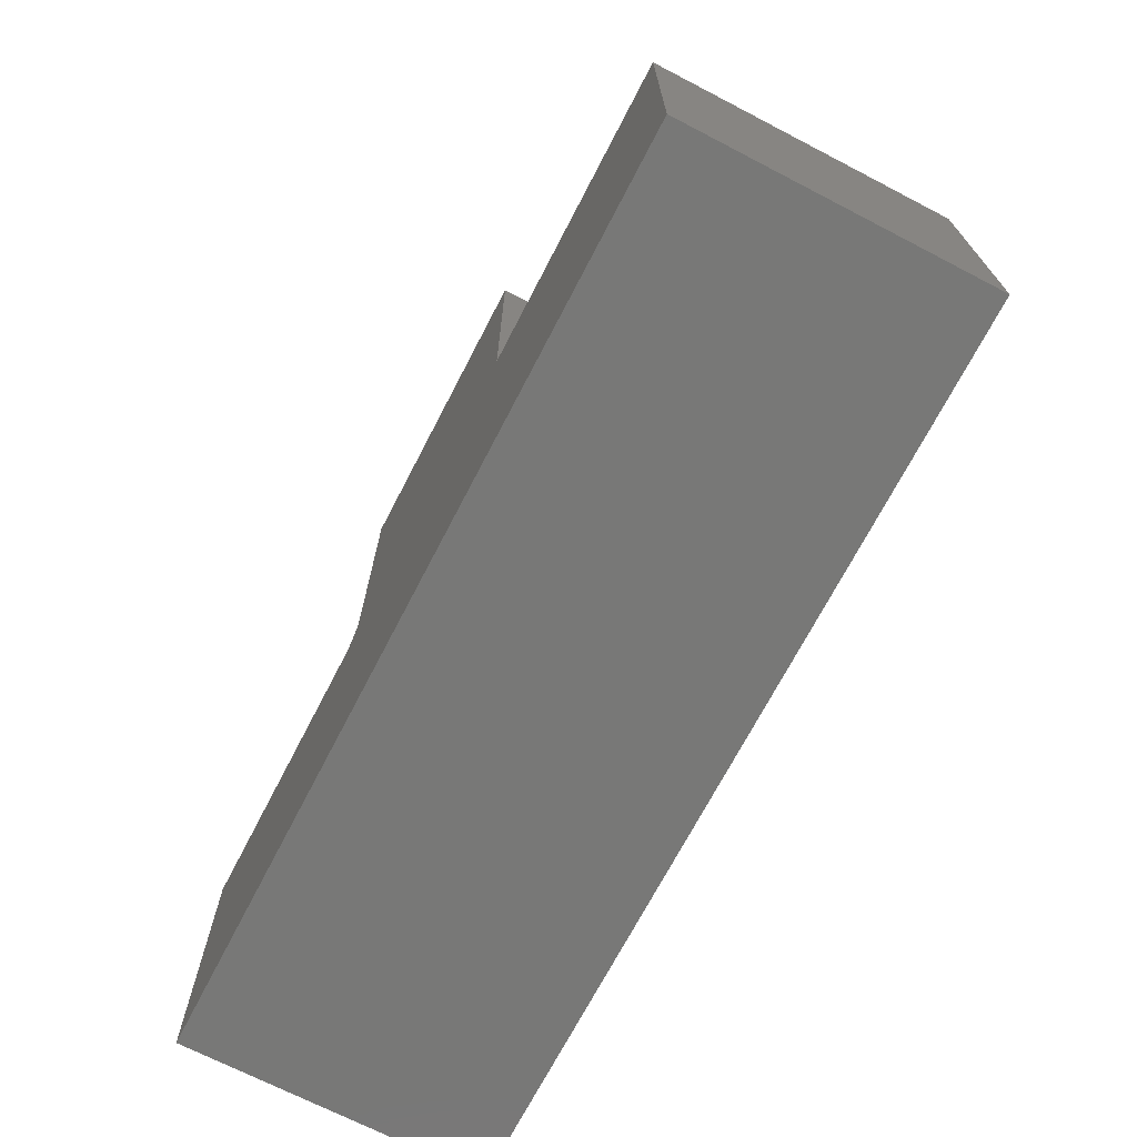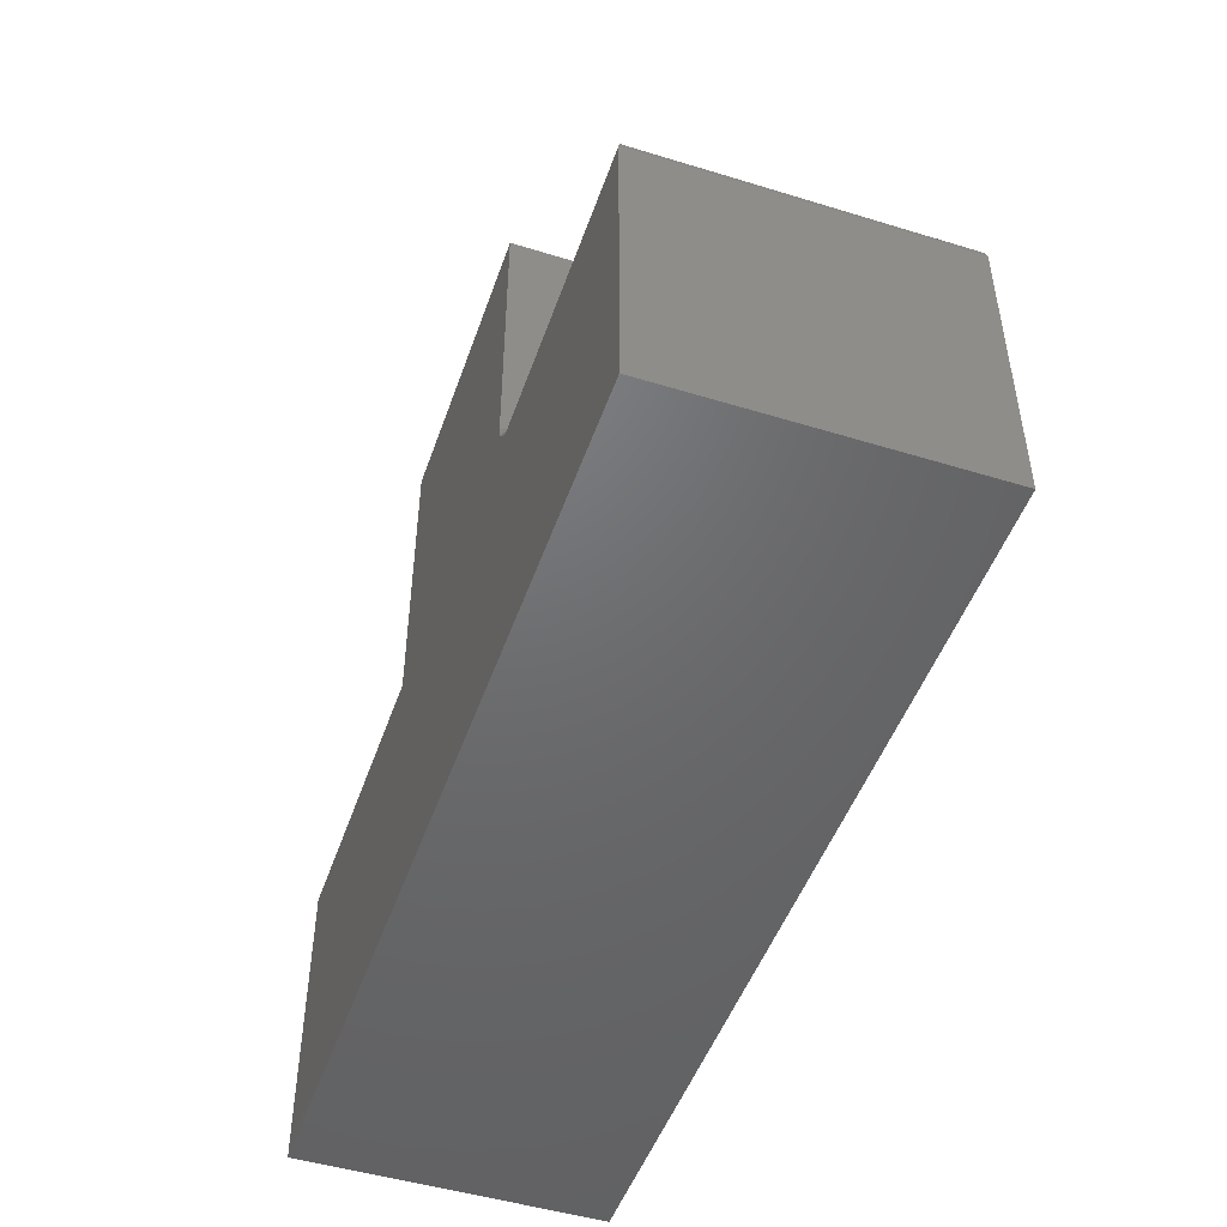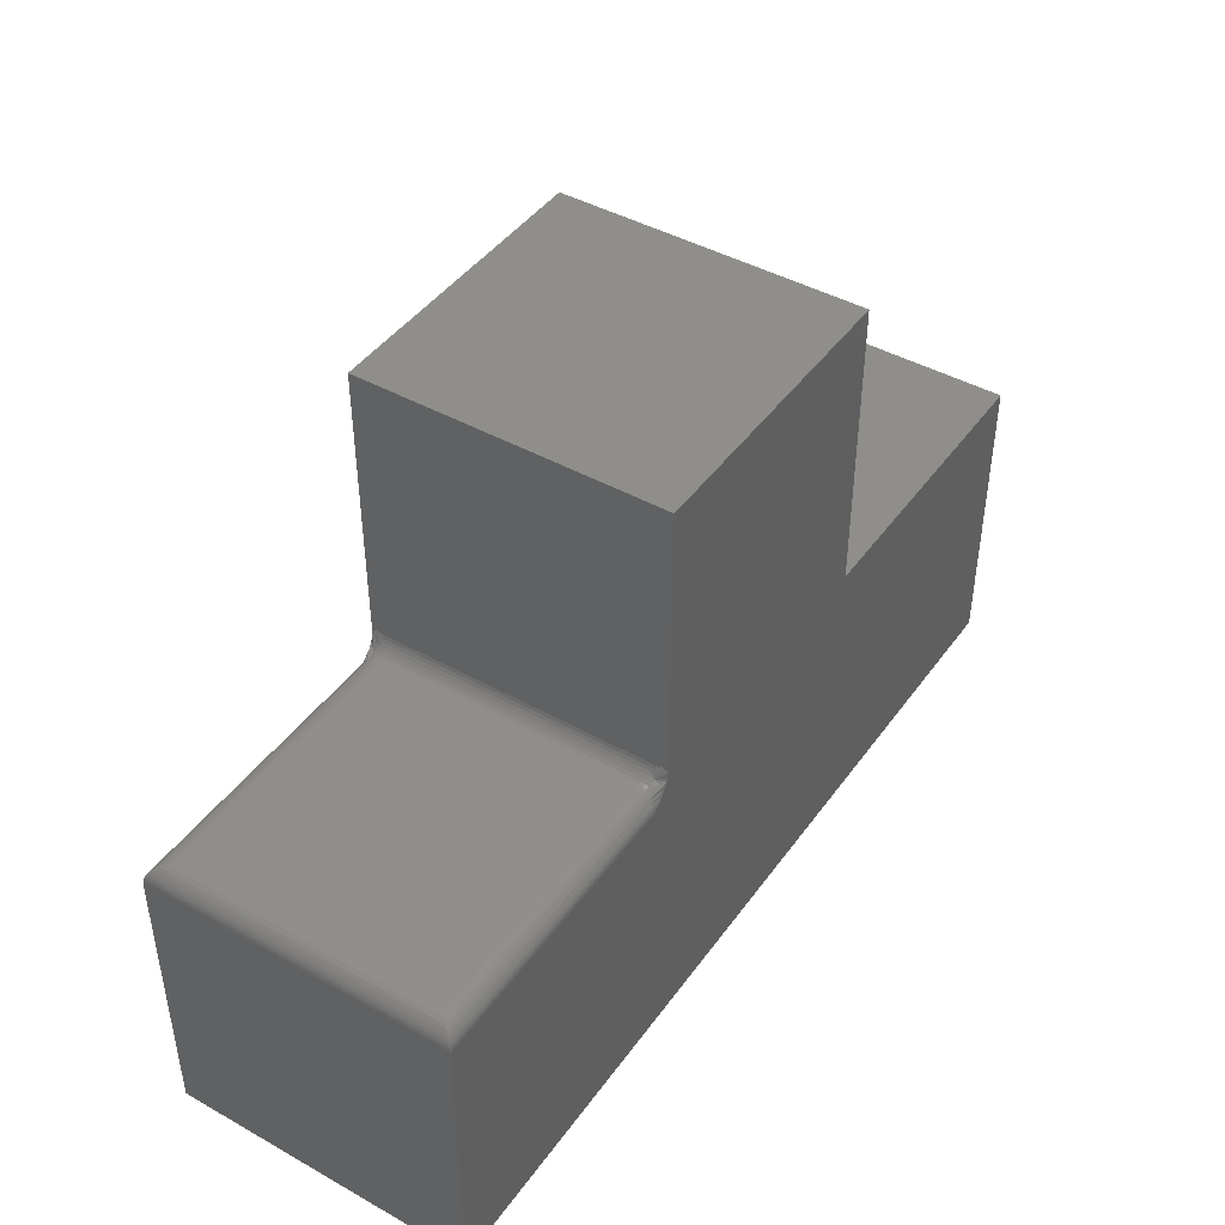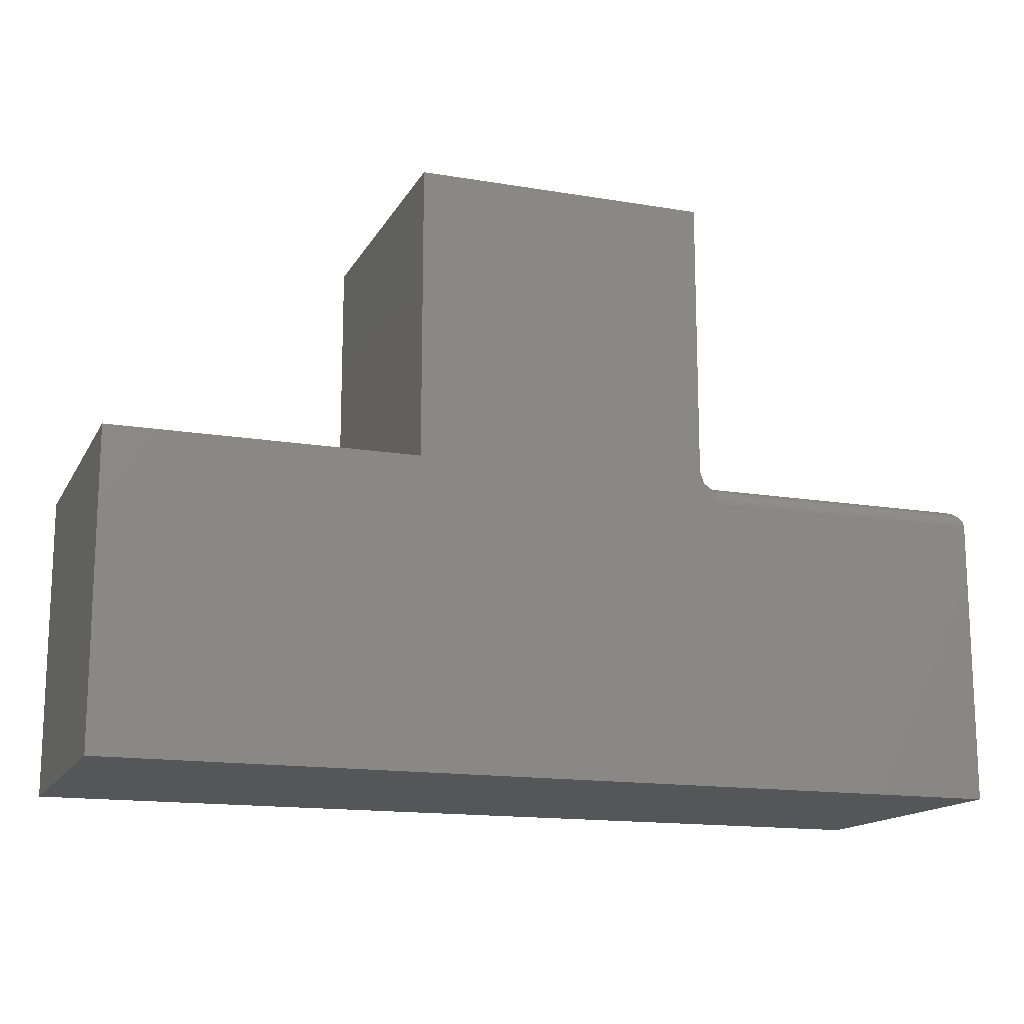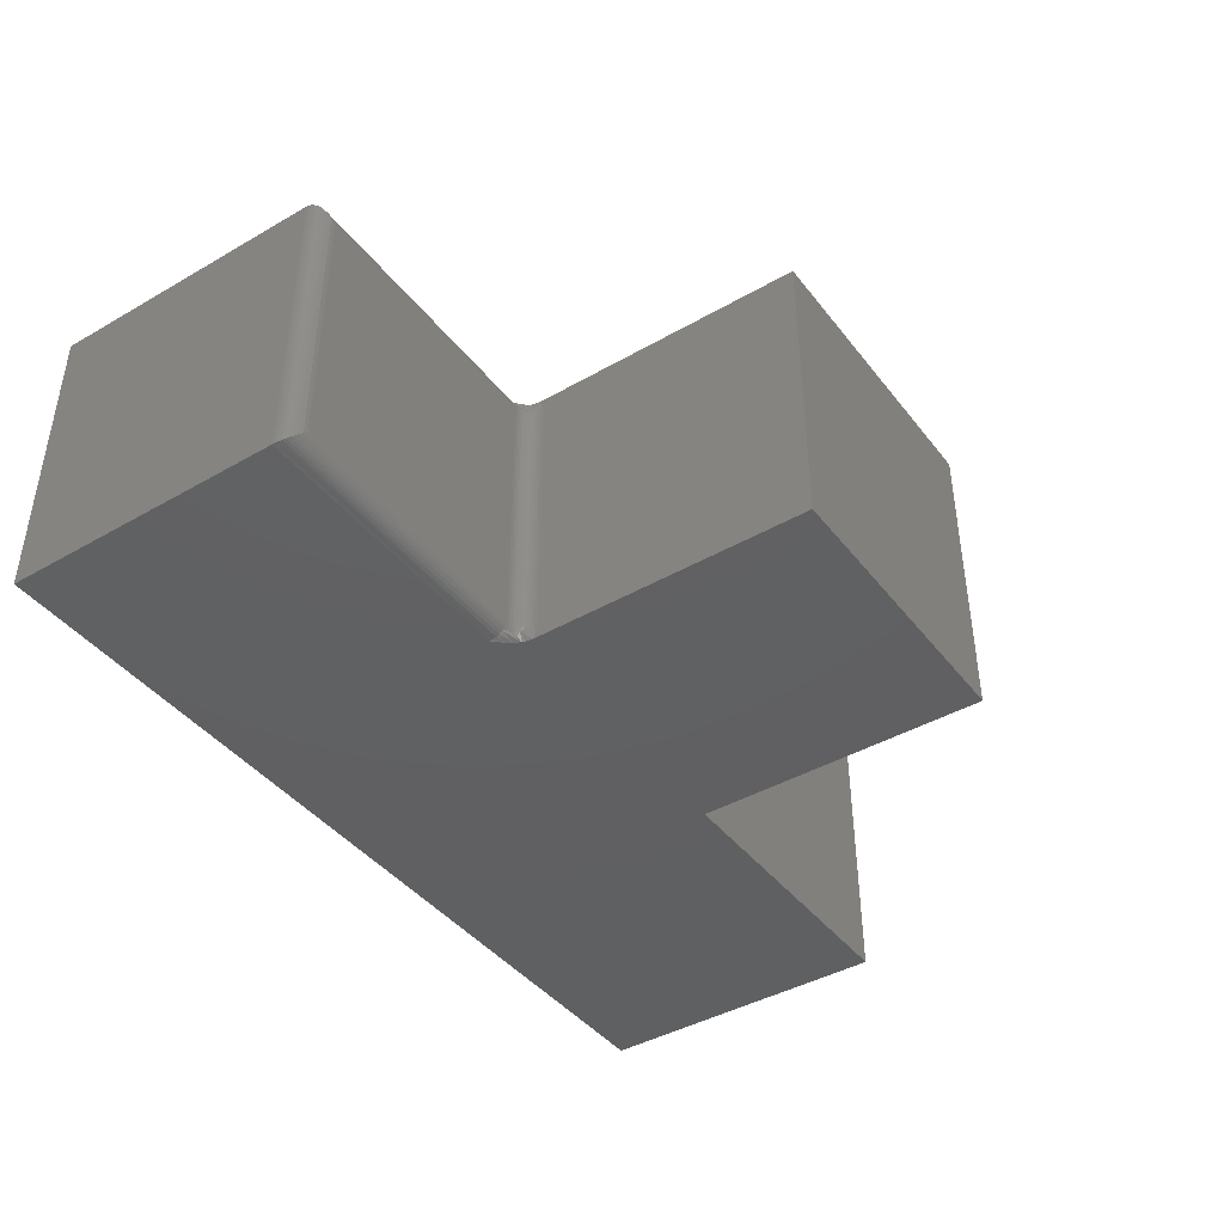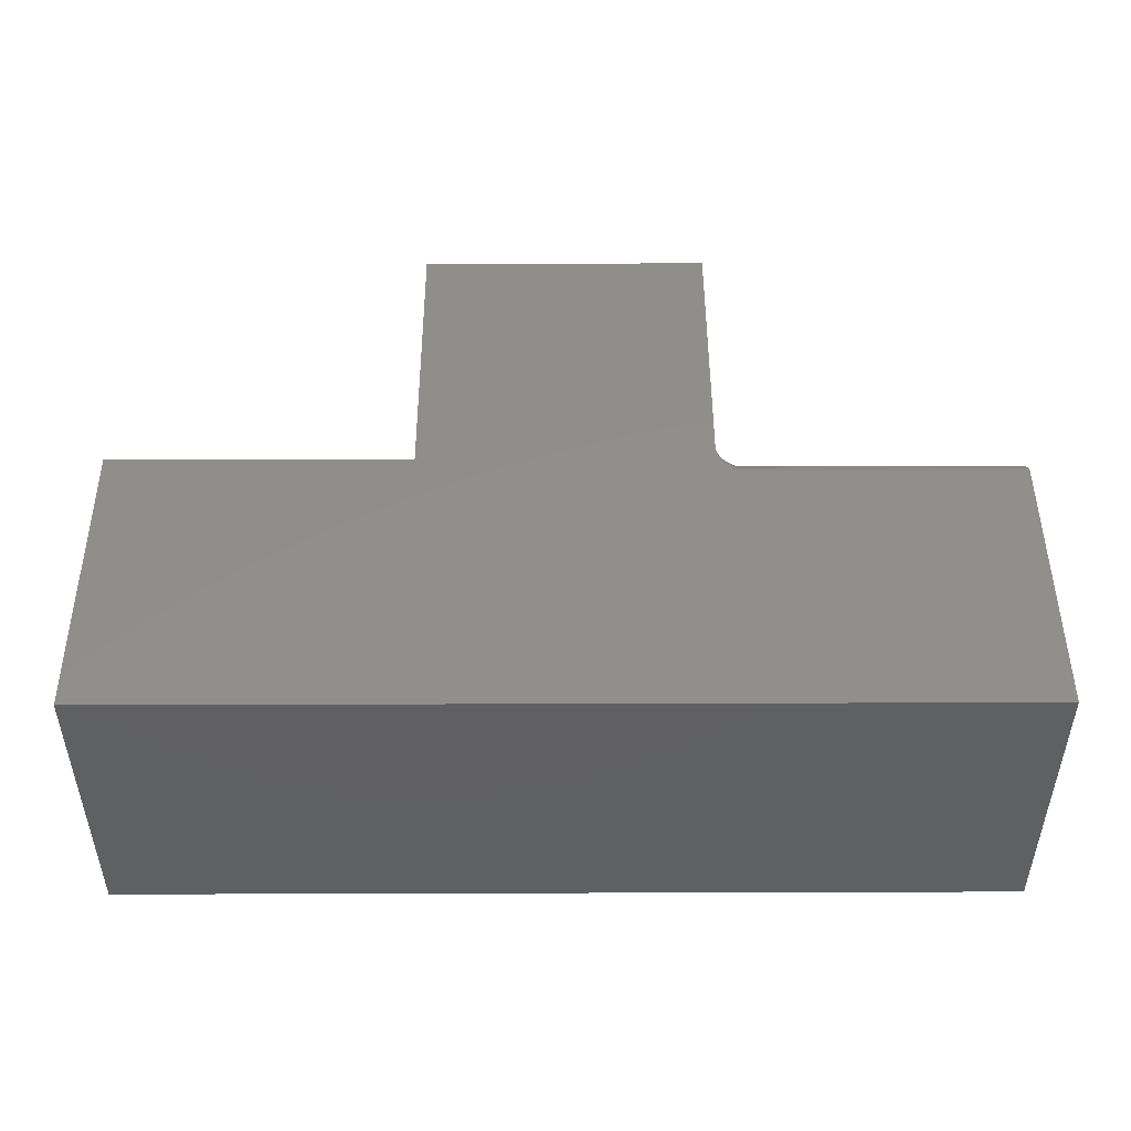
<metadata>
{"format":"stl","ext":"stl","renderer":"f3d","projection":"perspective","resolution":1024,"background":"white","views":[{"elev":-70.4,"azim":62.6,"up":"+Z"},{"elev":-48.5,"azim":-108.9,"up":"+Z"},{"elev":44.0,"azim":-56.8,"up":"+Z"},{"elev":-15.0,"azim":160.2,"up":"+Z"},{"elev":-42.1,"azim":-55.4,"up":"+Y"},{"elev":48.0,"azim":179.8,"up":"+Y"}]}
</metadata>
<code>
# stl→obj: 111 verts, 218 faces
v -0.513 2.631e-17 0.237
v -0.7499 -0.0001256 0.239
v -0.513 -0.0003002 0.2401
v -0.75 4.857e-17 0.237
v -0.7344 -0.01562 0.2526
v -0.513 -0.01258 0.2523
v -0.738 -0.012 0.2522
v -0.513 -0.01562 0.2526
v -0.7494 -0.0006435 0.2414
v -0.7484 -0.001555 0.2438
v -0.513 -0.001189 0.243
v -0.7472 -0.002838 0.246
v -0.513 -0.002633 0.2457
v -0.7455 -0.004452 0.2479
v -0.513 -0.004576 0.2481
v -0.7436 -0.00635 0.2496
v -0.513 -0.006944 0.25
v -0.7415 -0.008477 0.2509
v -0.513 -0.009646 0.2514
v -0.513 -0.2344 0.2526
v -0.7344 -0.2344 0.2526
v -0.738 -0.238 0.2522
v -0.513 -0.2374 0.2523
v -0.75 -0.25 0.237
v -0.513 -0.2497 0.2401
v -0.7499 -0.2499 0.239
v -0.513 -0.25 0.237
v -0.513 -0.2404 0.2514
v -0.7415 -0.2415 0.2509
v -0.513 -0.2431 0.25
v -0.7436 -0.2436 0.2496
v -0.7455 -0.2455 0.2479
v -0.513 -0.2454 0.2481
v -0.7472 -0.2472 0.246
v -0.513 -0.2474 0.2457
v -0.7484 -0.2484 0.2438
v -0.513 -0.2488 0.243
v -0.7494 -0.2494 0.2414
v -0.75 -0.25 0
v -0.75 0 0
v -0.4974 2.805e-17 0.4974
v -0.4974 2.805e-17 0.2641
v -0.4974 -0.004937 0.2664
v -0.4974 -0.0102 0.2678
v -0.4974 -0.01562 0.2683
v -0.4974 -0.2344 0.2683
v -0.4974 -0.25 0.4974
v -0.4974 -0.2398 0.2678
v -0.4974 -0.2451 0.2664
v -0.4974 -0.25 0.2641
v -0.2526 -0.25 0.2526
v -0.2526 -0.25 0.4974
v -0.4978 -0.25 0.2598
v -0.499 -0.25 0.2556
v -0.5018 -0.25 0.2501
v 0 -0.25 -4.592e-17
v 1.547e-17 -0.25 0.2526
v -0.5055 -0.25 0.2449
v -0.2526 5.522e-17 0.2526
v -0.5026 2.746e-17 0.2488
v -0.4996 2.78e-17 0.2542
v -0.4981 2.797e-17 0.2584
v -0.4974 2.804e-17 0.2627
v -0.2526 5.522e-17 0.4974
v 0 8.327e-17 -4.592e-17
v 1.547e-17 8.327e-17 0.2526
v -0.5099 -0.2432 0.2502
v -0.4986 -0.2393 0.2618
v -0.5 -0.2388 0.2591
v -0.4977 -0.2399 0.2647
v -0.4986 -0.2484 0.258
v -0.5 -0.2469 0.2558
v -0.5019 -0.2456 0.2538
v -0.5043 -0.2445 0.2522
v -0.507 -0.2437 0.251
v -0.5019 -0.2421 0.2557
v -0.5019 -0.2383 0.2568
v -0.5019 -0.2344 0.2572
v -0.5 -0.2344 0.2596
v -0.4986 -0.2344 0.2623
v -0.4977 -0.2344 0.2652
v -0.5043 -0.2344 0.2553
v -0.5043 -0.2379 0.2549
v -0.507 -0.2344 0.2538
v -0.507 -0.2377 0.2535
v -0.5099 -0.2344 0.2529
v -0.5099 -0.2375 0.2526
v -0.507 -0.2408 0.2525
v -0.5043 -0.2414 0.2539
v -0.5099 -0.2405 0.2517
v -0.5043 -0.005481 0.2522
v -0.4977 -0.01012 0.2647
v -0.5019 -0.007894 0.2557
v -0.5019 -0.01168 0.2568
v -0.5 -0.01122 0.2591
v -0.4986 -0.01069 0.2618
v -0.5043 -0.008638 0.2539
v -0.5099 -0.006777 0.2502
v -0.507 -0.006283 0.251
v -0.5 -0.01562 0.2596
v -0.4986 -0.01562 0.2623
v -0.4977 -0.01562 0.2652
v -0.5019 -0.01562 0.2572
v -0.5043 -0.01206 0.2549
v -0.5043 -0.01562 0.2553
v -0.507 -0.01234 0.2535
v -0.507 -0.01562 0.2538
v -0.5099 -0.01252 0.2526
v -0.5099 -0.01562 0.2529
v -0.507 -0.00919 0.2525
v -0.5099 -0.009531 0.2517
f 1 2 3
f 1 4 2
f 5 6 7
f 5 8 6
f 3 2 9
f 3 9 10
f 3 10 11
f 11 10 12
f 11 12 13
f 13 12 14
f 13 14 15
f 15 14 16
f 15 16 17
f 17 16 18
f 17 18 19
f 19 18 7
f 19 7 6
f 20 8 21
f 21 8 5
f 20 22 23
f 20 21 22
f 24 25 26
f 24 27 25
f 28 23 22
f 22 29 28
f 30 28 29
f 30 29 31
f 30 31 32
f 30 32 33
f 33 32 34
f 33 34 35
f 35 34 36
f 35 36 37
f 37 36 38
f 37 38 25
f 38 26 25
f 24 4 39
f 39 4 40
f 21 7 22
f 21 5 7
f 10 34 12
f 12 34 32
f 12 32 14
f 14 32 31
f 14 31 16
f 16 31 29
f 16 29 18
f 18 29 22
f 18 22 7
f 4 24 2
f 2 24 26
f 2 26 9
f 9 26 38
f 9 38 10
f 10 38 36
f 10 36 34
f 41 42 43
f 41 43 44
f 41 44 45
f 41 45 46
f 41 46 47
f 47 46 48
f 47 48 49
f 47 49 50
f 51 52 47
f 51 47 50
f 51 50 53
f 51 53 54
f 51 54 55
f 56 57 51
f 56 51 55
f 56 55 58
f 56 58 27
f 56 27 24
f 56 24 39
f 59 60 61
f 59 61 62
f 59 62 63
f 59 63 42
f 59 42 41
f 59 41 64
f 65 40 4
f 65 4 1
f 65 1 60
f 65 60 59
f 65 59 66
f 58 37 25
f 58 25 27
f 58 55 35
f 37 58 35
f 35 55 33
f 30 33 67
f 49 68 69
f 49 70 68
f 49 48 70
f 54 53 71
f 54 71 72
f 54 72 73
f 54 73 74
f 54 74 75
f 54 75 67
f 54 67 33
f 54 33 55
f 76 73 72
f 76 72 71
f 76 71 53
f 76 53 50
f 76 50 49
f 76 49 69
f 76 69 77
f 78 69 79
f 79 69 68
f 79 68 80
f 80 68 70
f 80 70 81
f 81 70 48
f 81 48 46
f 69 78 77
f 77 78 82
f 77 82 83
f 83 82 84
f 83 84 85
f 85 84 86
f 85 86 87
f 87 86 20
f 87 20 23
f 88 74 89
f 89 74 73
f 89 73 76
f 74 88 75
f 75 88 90
f 75 90 67
f 67 90 28
f 67 28 30
f 85 89 83
f 83 89 76
f 83 76 77
f 89 85 88
f 88 85 87
f 88 87 90
f 90 87 23
f 90 23 28
f 63 62 91
f 44 43 92
f 62 61 91
f 93 94 95
f 93 95 96
f 93 96 92
f 93 92 43
f 93 43 42
f 93 42 63
f 93 63 91
f 93 91 97
f 15 17 98
f 15 98 99
f 15 99 91
f 15 91 61
f 15 61 60
f 15 60 13
f 60 1 3
f 60 3 11
f 60 11 13
f 94 100 95
f 95 100 101
f 95 101 96
f 96 101 102
f 96 102 92
f 92 102 45
f 92 45 44
f 100 94 103
f 103 94 104
f 103 104 105
f 105 104 106
f 105 106 107
f 107 106 108
f 107 108 109
f 109 108 6
f 109 6 8
f 110 104 97
f 97 104 94
f 97 94 93
f 104 110 106
f 106 110 111
f 106 111 108
f 108 111 19
f 108 19 6
f 99 97 91
f 97 99 110
f 110 99 98
f 110 98 111
f 111 98 17
f 111 17 19
f 103 79 100
f 100 79 80
f 100 80 101
f 101 80 81
f 101 81 102
f 102 81 46
f 102 46 45
f 79 103 78
f 78 103 105
f 78 105 82
f 82 105 107
f 82 107 84
f 84 107 109
f 84 109 86
f 86 109 8
f 86 8 20
f 64 41 52
f 52 41 47
f 56 65 57
f 57 65 66
f 59 64 51
f 51 64 52
f 57 66 51
f 51 66 59
f 39 40 56
f 56 40 65

</code>
